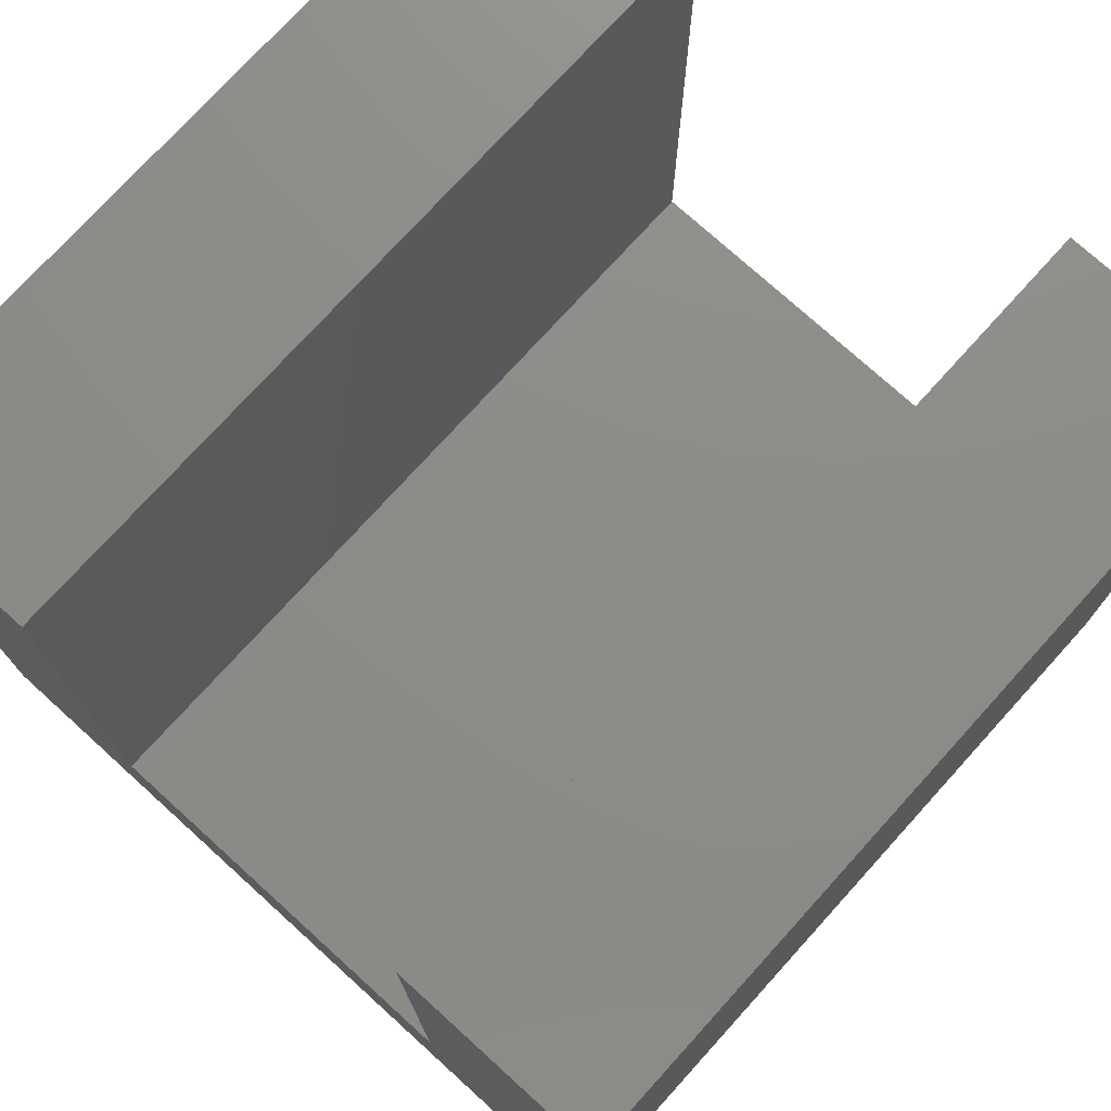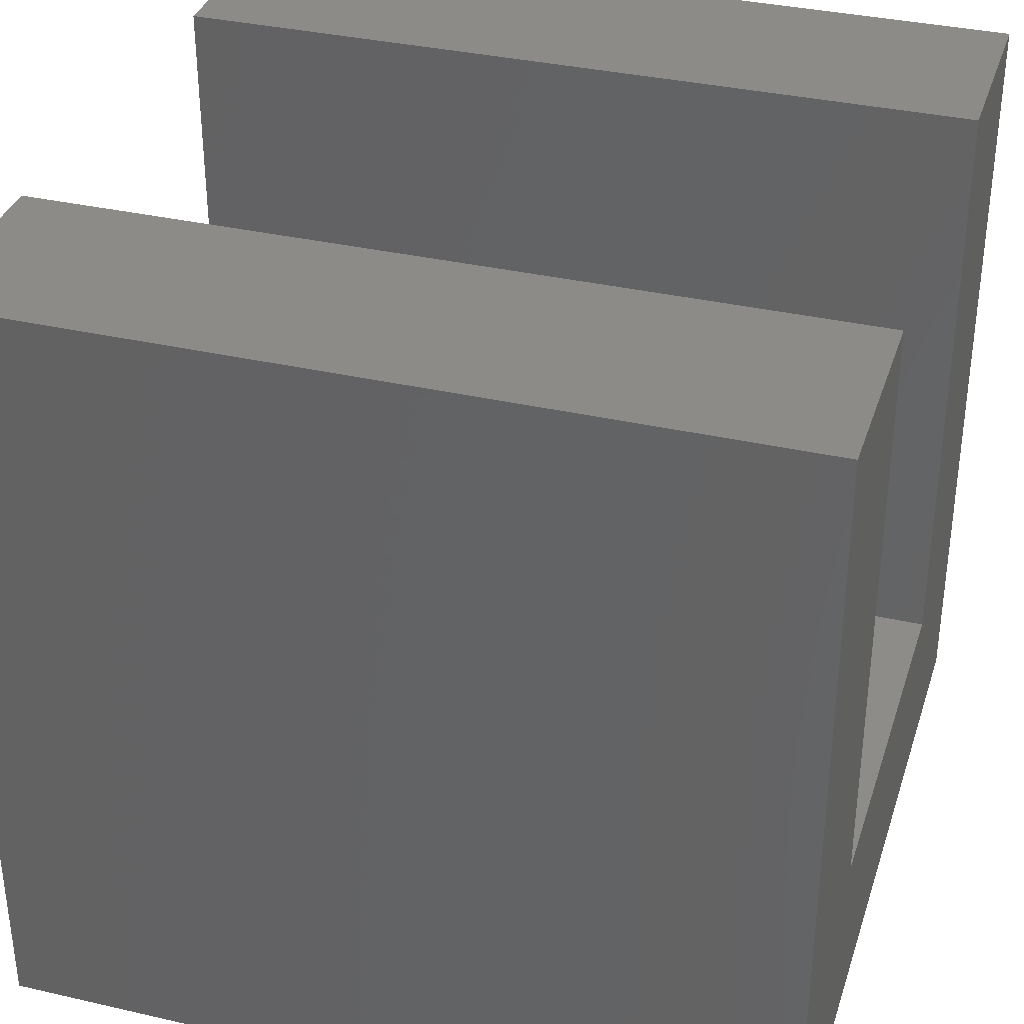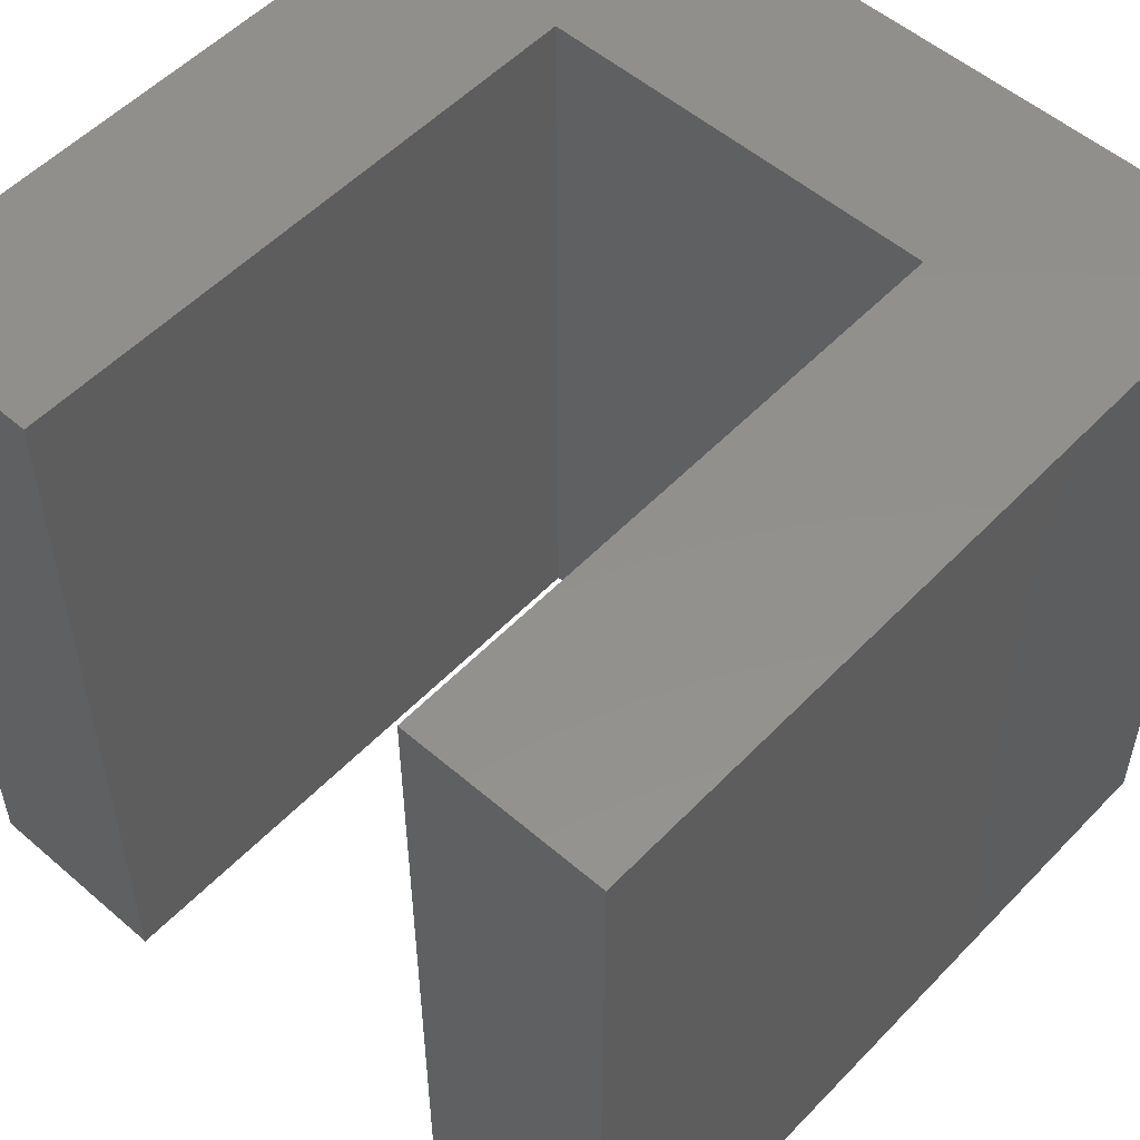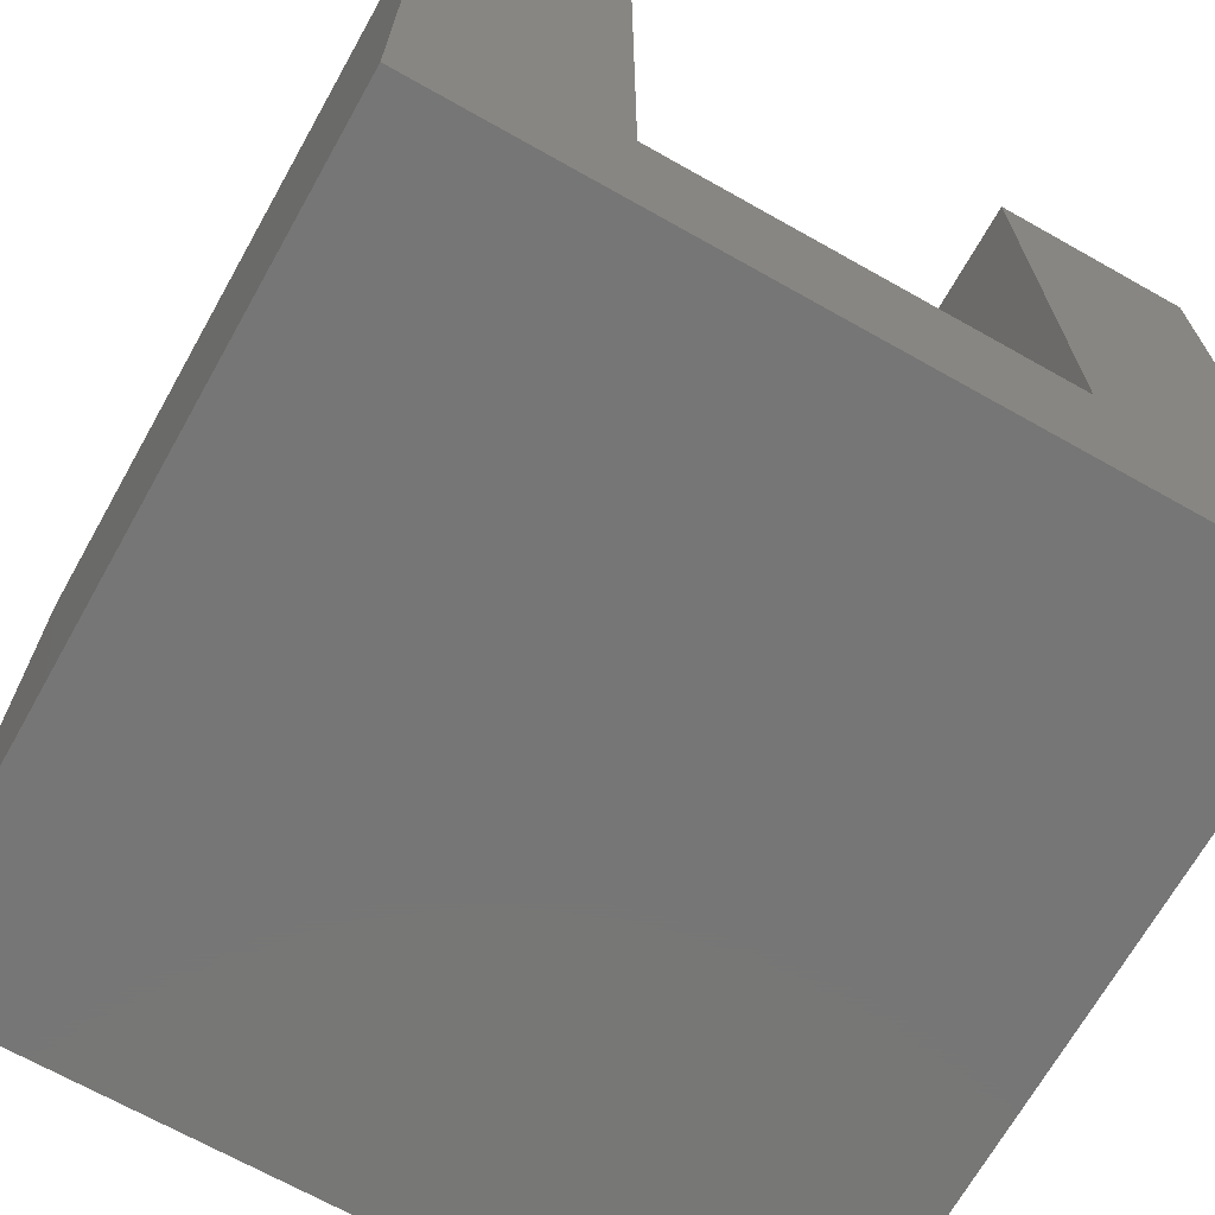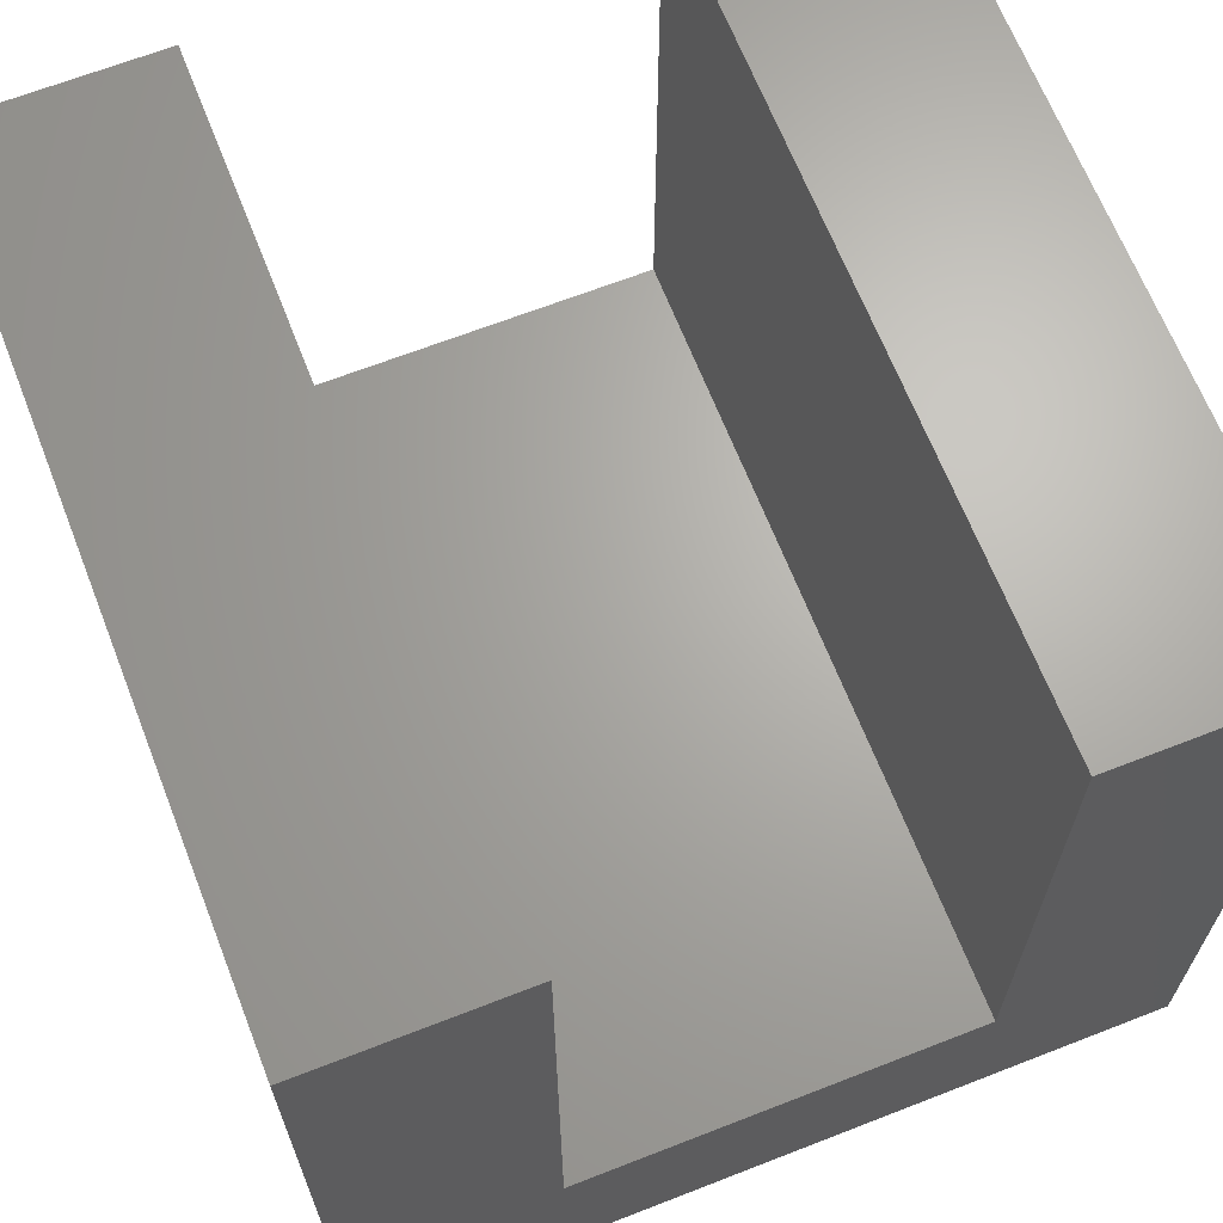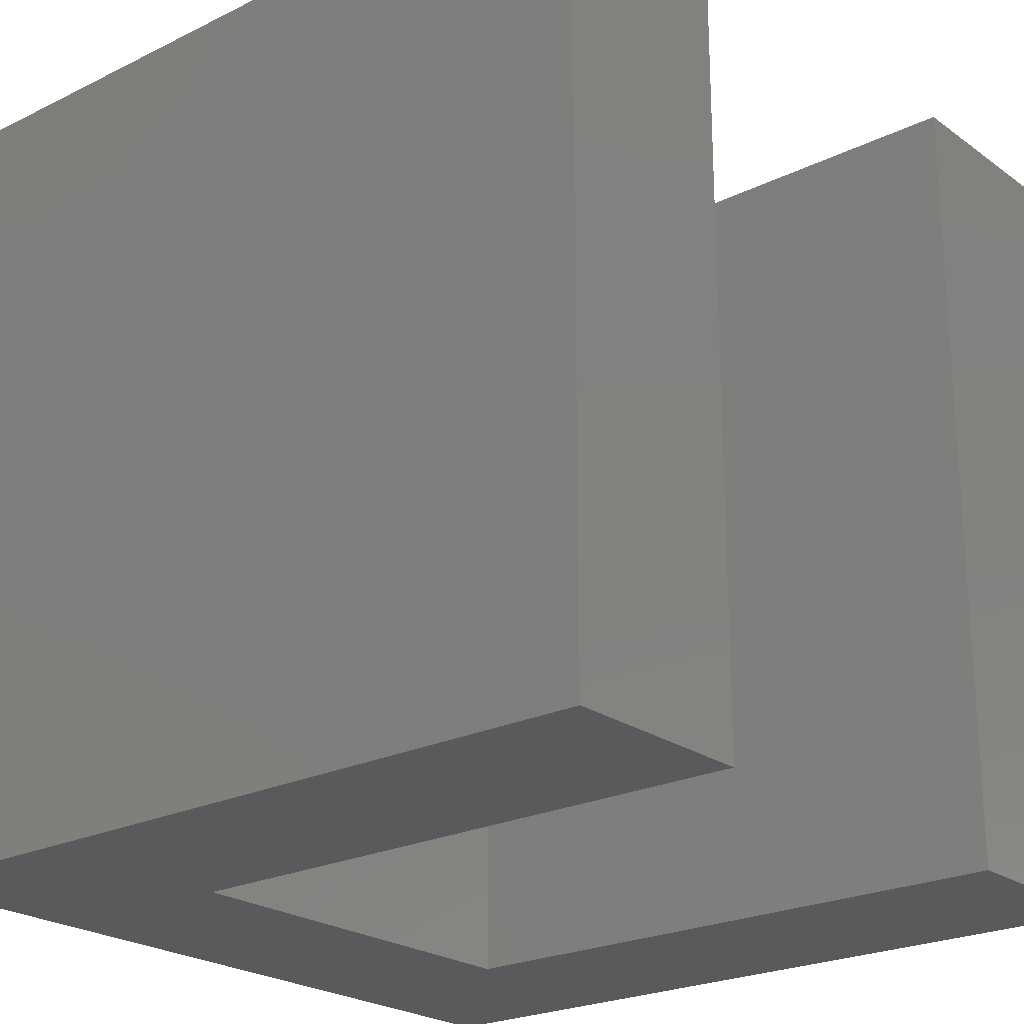
<metadata>
{"format":"stl","ext":"stl","renderer":"f3d","projection":"perspective","resolution":1024,"background":"white","views":[{"elev":75.4,"azim":42.2,"up":"+Z"},{"elev":35.1,"azim":-73.0,"up":"+Z"},{"elev":53.8,"azim":42.5,"up":"+Y"},{"elev":-69.0,"azim":-29.4,"up":"+Z"},{"elev":66.4,"azim":158.6,"up":"+Z"},{"elev":-23.2,"azim":-50.2,"up":"+Y"}]}
</metadata>
<code>
# stl→obj: 16 verts, 28 faces
v 0 0 0
v 0 40 40
v 0 40 0
v 0 0 40
v 10 0 40
v 10 40 40
v 30 40 40
v 40 0 40
v 40 40 40
v 30 0 40
v 40 40 0
v 40 0 0
v 30 40 10
v 10 40 10
v 10 0 10
v 30 0 10
f 1 2 3
f 2 1 4
f 2 5 6
f 5 2 4
f 7 8 9
f 8 7 10
f 8 11 9
f 11 8 12
f 9 13 7
f 13 11 14
f 11 13 9
f 14 2 6
f 14 3 2
f 3 14 11
f 1 11 12
f 11 1 3
f 4 15 5
f 15 1 16
f 1 15 4
f 16 8 10
f 16 12 8
f 12 16 1
f 5 14 6
f 14 5 15
f 16 7 13
f 7 16 10
f 14 16 13
f 16 14 15

</code>
